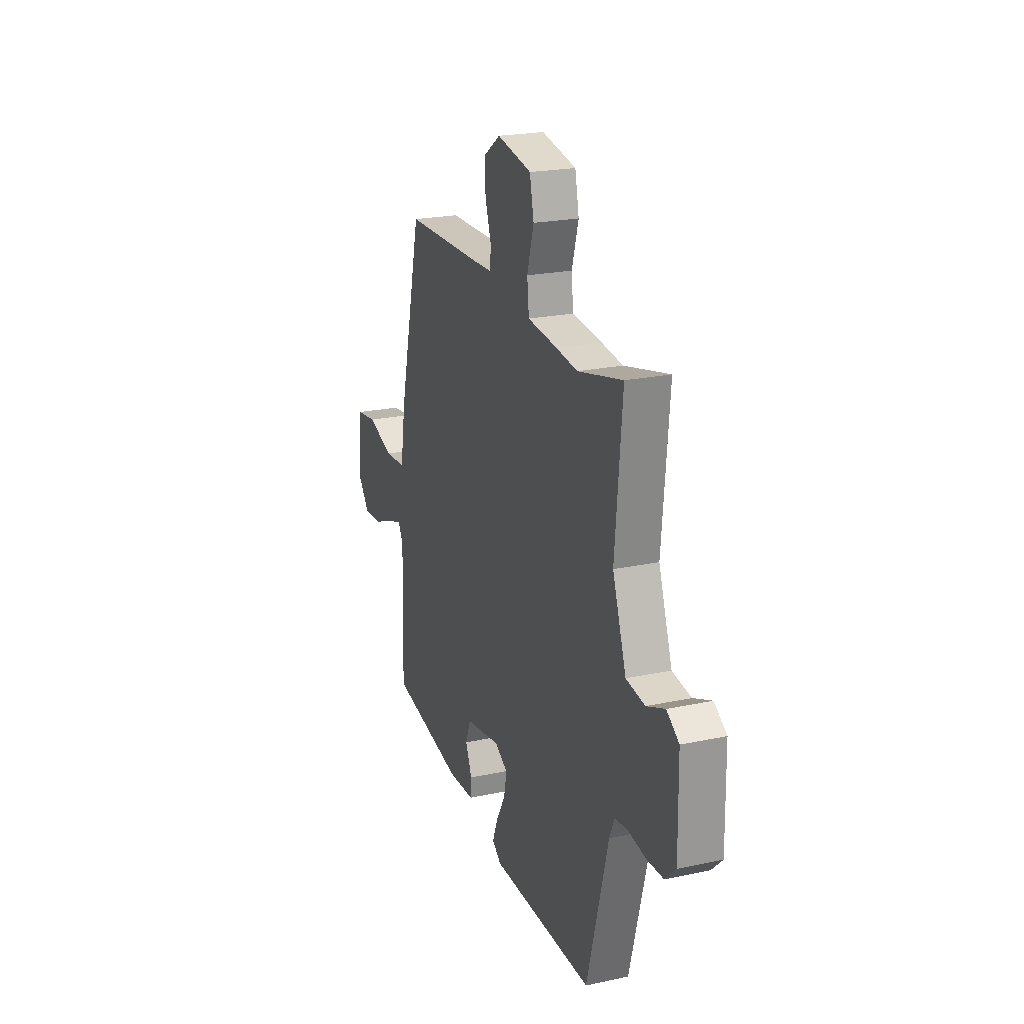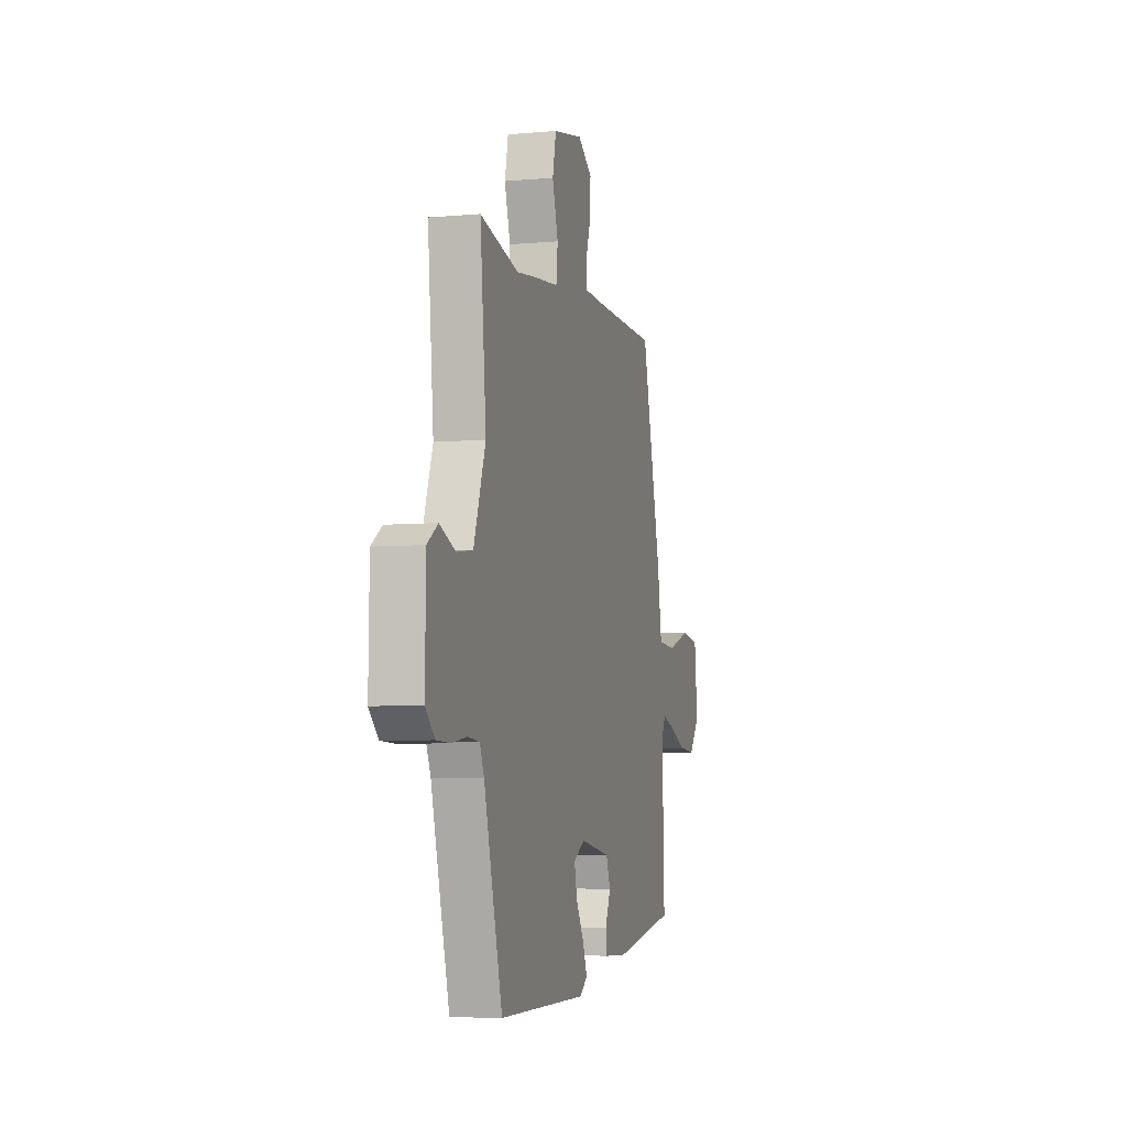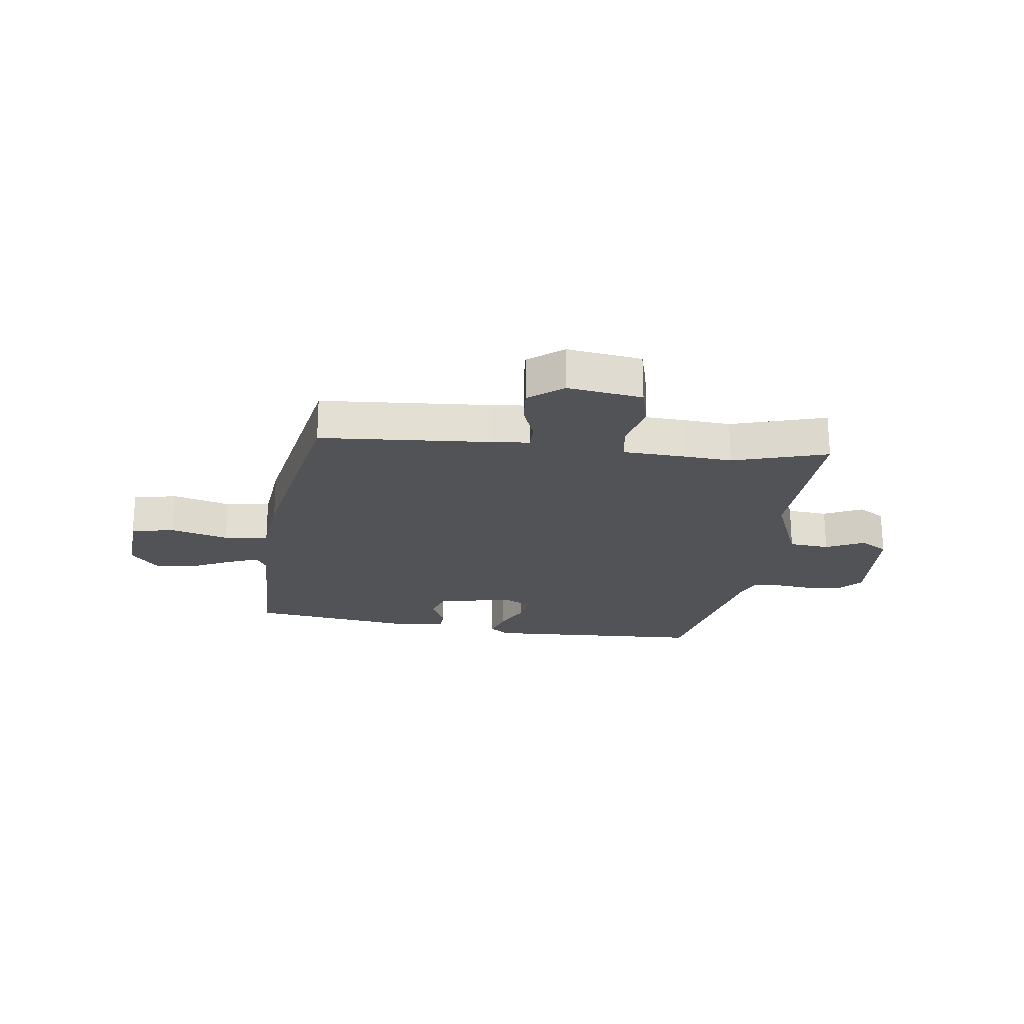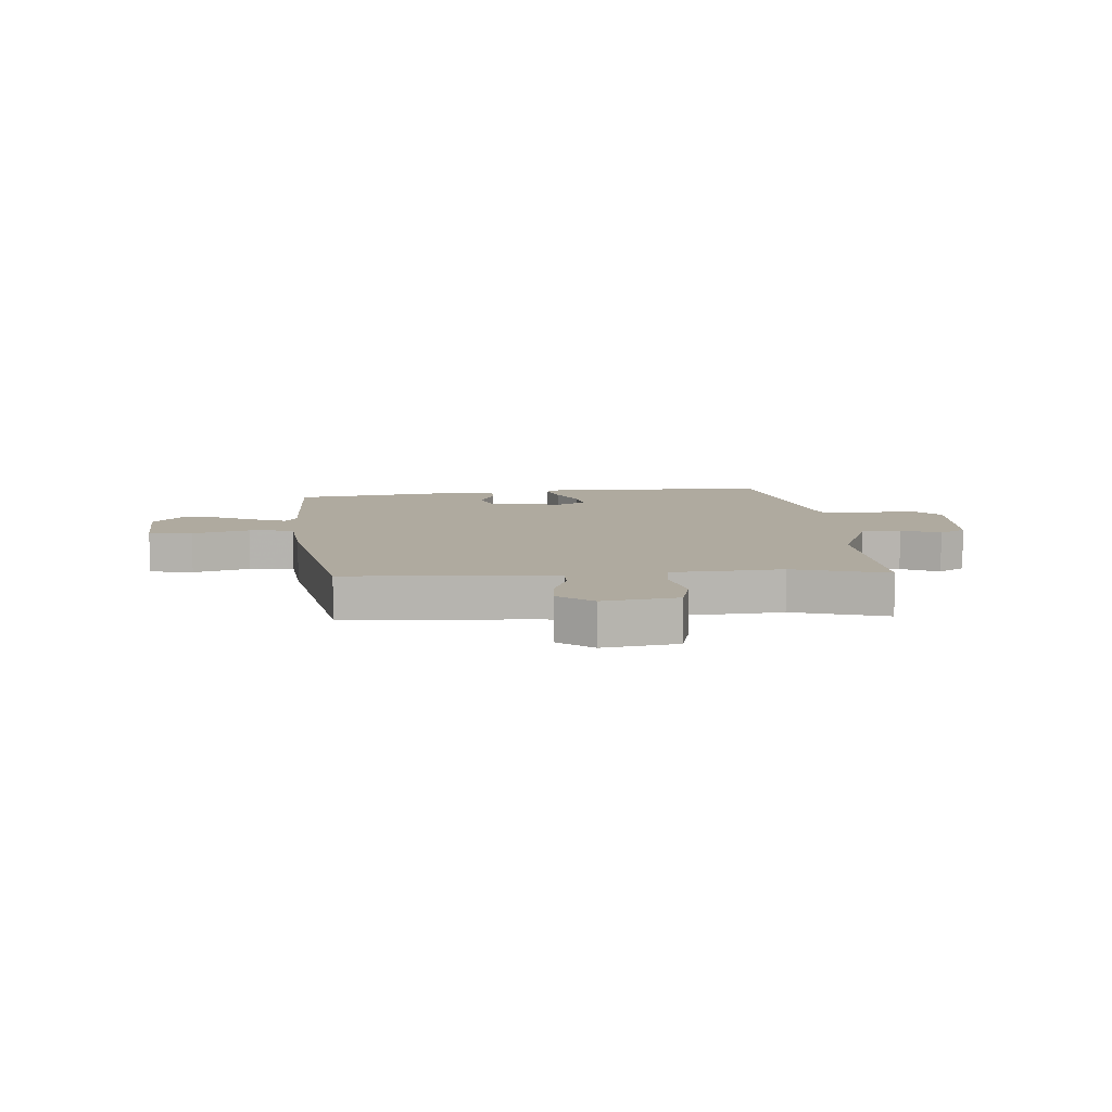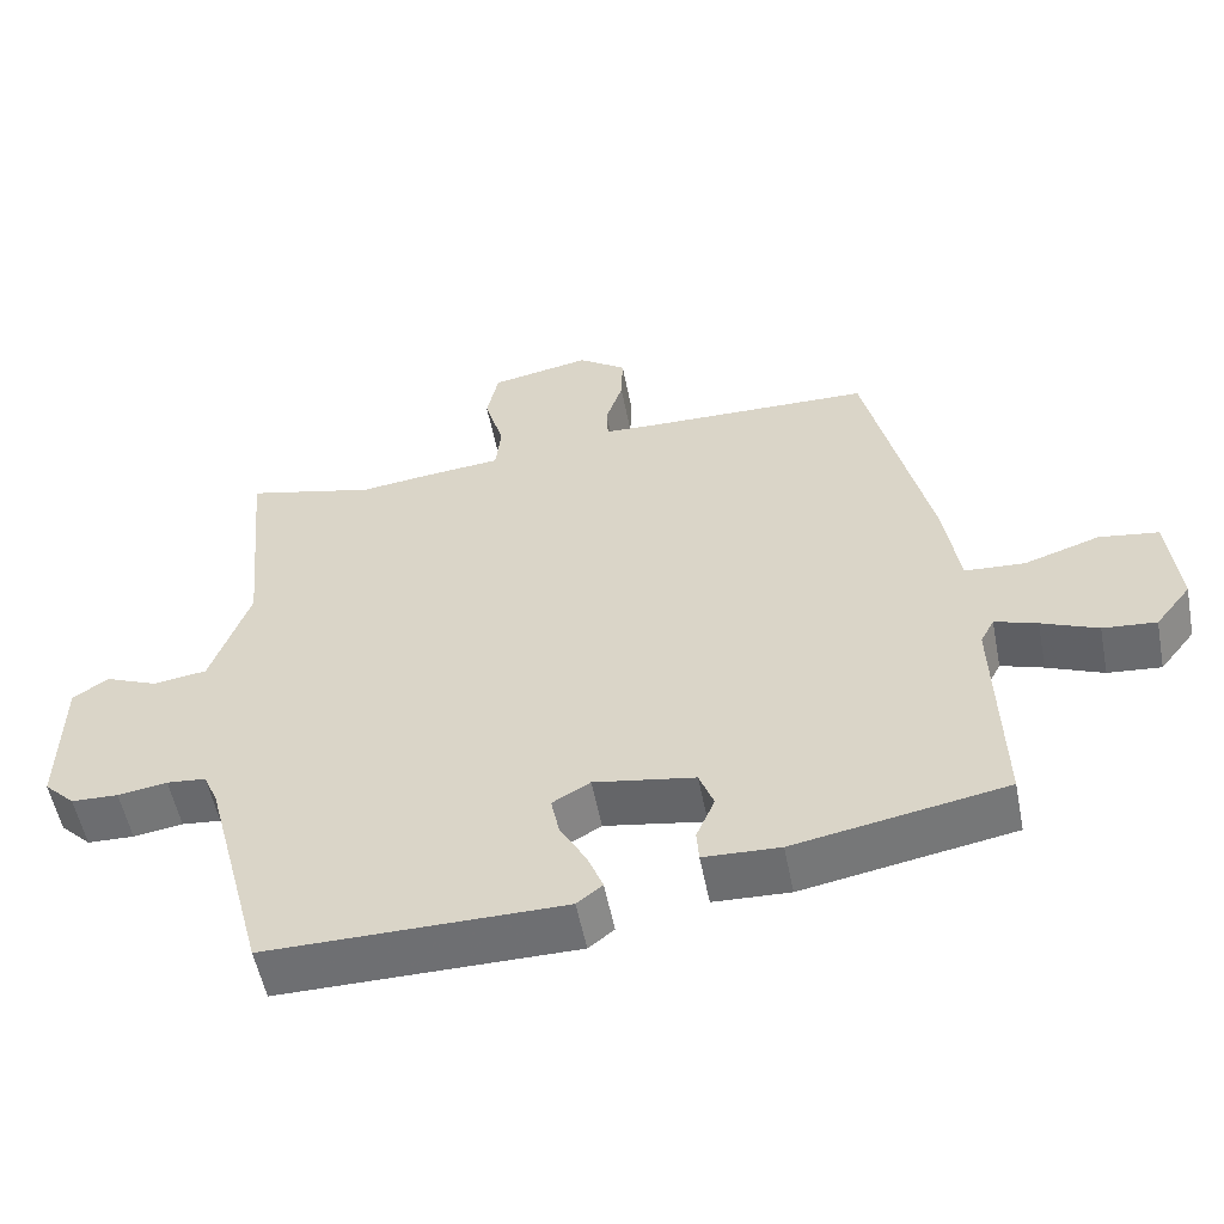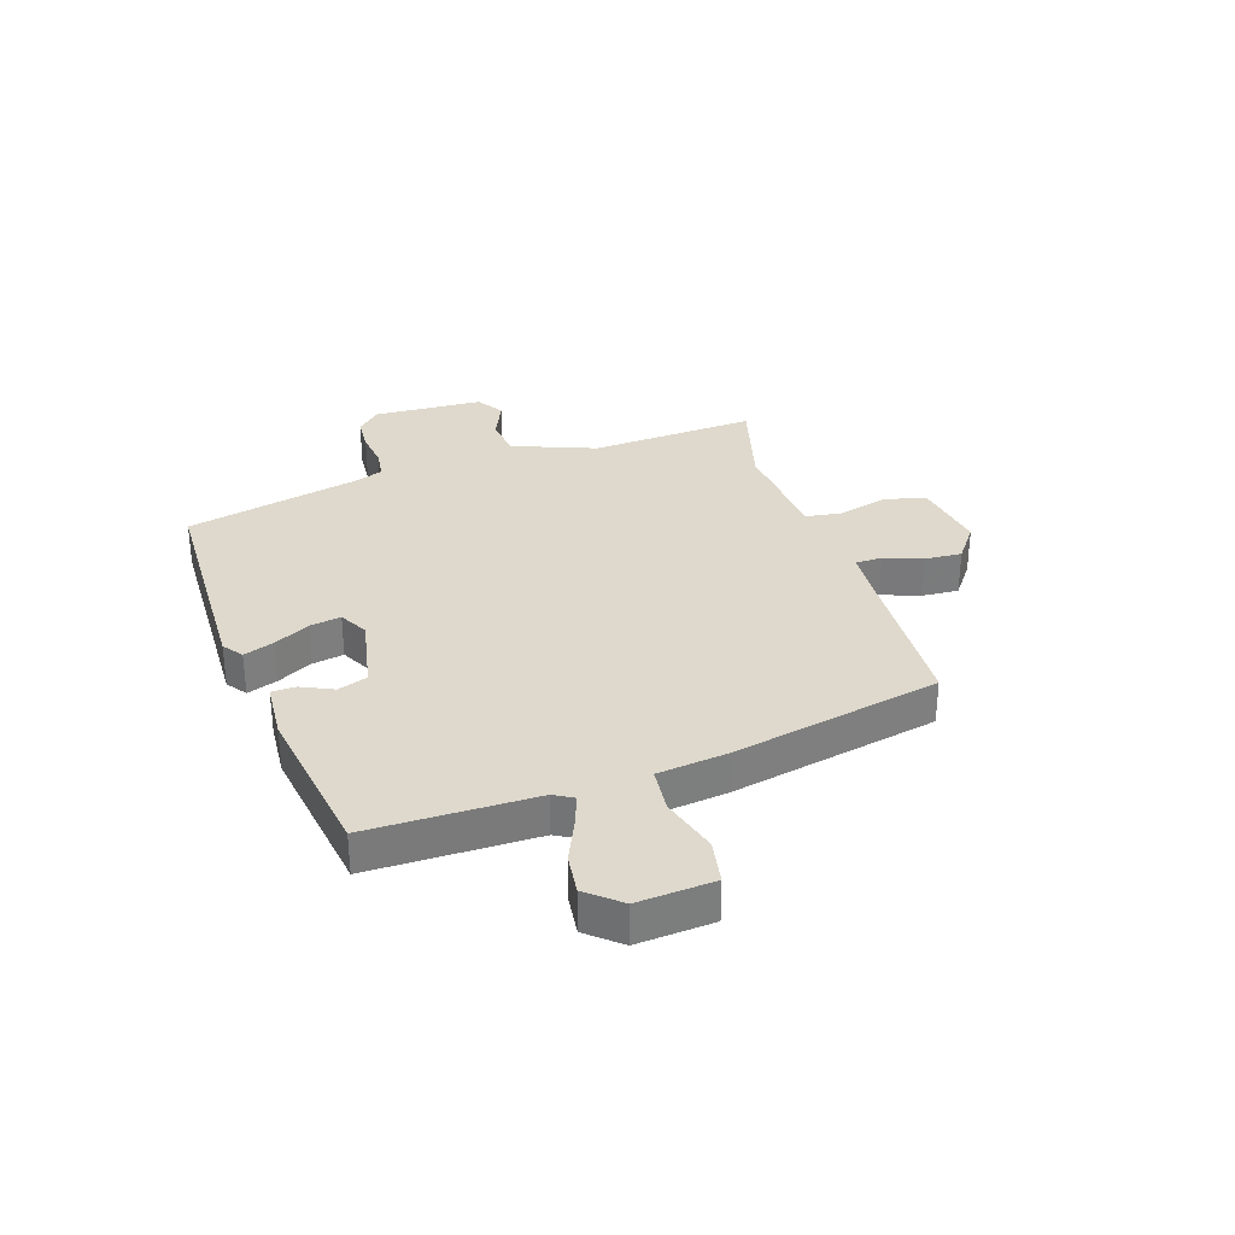
<metadata>
{"format":"obj","ext":"obj","renderer":"f3d","projection":"perspective","resolution":1024,"background":"white","views":[{"elev":22.1,"azim":69.6,"up":"+Z"},{"elev":-5.7,"azim":105.4,"up":"+Z"},{"elev":-22.2,"azim":-4.5,"up":"+Y"},{"elev":9.4,"azim":-2.0,"up":"+Y"},{"elev":-54.6,"azim":-168.9,"up":"+Z"},{"elev":31.9,"azim":-106.3,"up":"+Y"}]}
</metadata>
<code>
v -0.502 0.07 -0.415
v -0.493 0.07 -0.129
v -0.511 0.07 -0.095
v -0.566 0.07 -0.113
v -0.639 0.07 -0.143
v -0.708 0.07 -0.149
v -0.754 0.07 -0.091
v -0.74 0.07 0.04
v -0.663 0.07 0.051
v -0.565 0.07 0.019
v -0.487 0.07 0.024
v -0.468 0.07 0.145
v -0.383 0.07 0.5
v -0.089 0.07 0.506
v -0.02 0.07 0.509
v -0.018 0.07 0.554
v -0.04 0.07 0.62
v -0.042 0.07 0.684
v 0.02 0.07 0.727
v 0.149 0.07 0.702
v 0.164 0.07 0.631
v 0.139 0.07 0.546
v 0.146 0.07 0.482
v 0.257 0.07 0.471
v 0.337 0.07 0.461
v 0.504 0.07 0.501
v 0.478 0.07 0.216
v 0.529 0.07 0.071
v 0.599 0.07 0.061
v 0.667 0.07 0.089
v 0.713 0.07 0.058
v 0.716 0.07 -0.13
v 0.676 0.07 -0.169
v 0.615 0.07 -0.171
v 0.551 0.07 -0.161
v 0.5 0.07 -0.166
v 0.481 0.07 -0.21
v 0.401 0.07 -0.512
v 0.017 0.07 -0.51
v -0.016 0.07 -0.484
v 0.004 0.07 -0.433
v 0.038 0.07 -0.373
v 0.049 0.07 -0.32
v 0 0.07 -0.292
v -0.131 0.07 -0.314
v -0.15 0.07 -0.364
v -0.126 0.07 -0.42
v -0.129 0.07 -0.461
v -0.228 0.07 -0.465
v -0.502 0 -0.415
v -0.493 0 -0.129
v -0.511 0 -0.095
v -0.566 0 -0.113
v -0.639 0 -0.143
v -0.708 0 -0.149
v -0.754 0 -0.091
v -0.74 0 0.04
v -0.663 0 0.051
v -0.565 0 0.019
v -0.487 0 0.024
v -0.468 0 0.145
v -0.383 0 0.5
v -0.089 0 0.506
v -0.02 0 0.509
v -0.018 0 0.554
v -0.04 0 0.62
v -0.042 0 0.684
v 0.02 0 0.727
v 0.149 0 0.702
v 0.164 0 0.631
v 0.139 0 0.546
v 0.146 0 0.482
v 0.257 0 0.471
v 0.337 0 0.461
v 0.504 0 0.501
v 0.478 0 0.216
v 0.529 0 0.071
v 0.599 0 0.061
v 0.667 0 0.089
v 0.713 0 0.058
v 0.716 0 -0.13
v 0.676 0 -0.169
v 0.615 0 -0.171
v 0.551 0 -0.161
v 0.5 0 -0.166
v 0.481 0 -0.21
v 0.401 0 -0.512
v 0.017 0 -0.51
v -0.016 0 -0.484
v 0.004 0 -0.433
v 0.038 0 -0.373
v 0.049 0 -0.32
v 0 0 -0.292
v -0.131 0 -0.314
v -0.15 0 -0.364
v -0.126 0 -0.42
v -0.129 0 -0.461
v -0.228 0 -0.465
f 49 1 2
f 48 49 2
f 47 48 2
f 46 47 2
f 45 46 2 3
f 44 45 3
f 40 41 42
f 39 40 42
f 38 39 42
f 37 38 42
f 36 37 42 43
f 33 34 35
f 32 33 35
f 31 32 35
f 30 31 35
f 29 30 35
f 28 29 35 36
f 36 43 44
f 28 36 44
f 27 28 44
f 23 24 25
f 20 21 22
f 19 20 22
f 18 19 22
f 17 18 22
f 16 17 22
f 15 16 22 23
f 14 15 23
f 14 23 25
f 13 14 25
f 12 13 25
f 11 12 25
f 8 9 10
f 7 8 10
f 6 7 10
f 5 6 10
f 4 5 10
f 3 4 10 11
f 26 27 44
f 25 26 44
f 11 25 44
f 3 11 44
f 51 50 98
f 51 98 97
f 51 97 96
f 51 96 95
f 52 51 95 94
f 52 94 93
f 91 90 89
f 91 89 88
f 91 88 87
f 91 87 86
f 92 91 86 85
f 84 83 82
f 84 82 81
f 84 81 80
f 84 80 79
f 84 79 78
f 85 84 78 77
f 93 92 85
f 93 85 77
f 93 77 76
f 74 73 72
f 71 70 69
f 71 69 68
f 71 68 67
f 71 67 66
f 71 66 65
f 72 71 65 64
f 72 64 63
f 74 72 63
f 74 63 62
f 74 62 61
f 74 61 60
f 59 58 57
f 59 57 56
f 59 56 55
f 59 55 54
f 59 54 53
f 60 59 53 52
f 93 76 75
f 93 75 74
f 93 74 60
f 93 60 52
f 1 50 51 2
f 2 51 52 3
f 3 52 53 4
f 4 53 54 5
f 5 54 55 6
f 6 55 56 7
f 7 56 57 8
f 8 57 58 9
f 9 58 59 10
f 10 59 60 11
f 11 60 61 12
f 12 61 62 13
f 13 62 63 14
f 14 63 64 15
f 15 64 65 16
f 16 65 66 17
f 17 66 67 18
f 18 67 68 19
f 19 68 69 20
f 20 69 70 21
f 21 70 71 22
f 22 71 72 23
f 23 72 73 24
f 24 73 74 25
f 25 74 75 26
f 26 75 76 27
f 27 76 77 28
f 28 77 78 29
f 29 78 79 30
f 30 79 80 31
f 31 80 81 32
f 32 81 82 33
f 33 82 83 34
f 34 83 84 35
f 35 84 85 36
f 36 85 86 37
f 37 86 87 38
f 38 87 88 39
f 39 88 89 40
f 40 89 90 41
f 41 90 91 42
f 42 91 92 43
f 43 92 93 44
f 44 93 94 45
f 45 94 95 46
f 46 95 96 47
f 47 96 97 48
f 48 97 98 49
f 49 98 50 1

</code>
